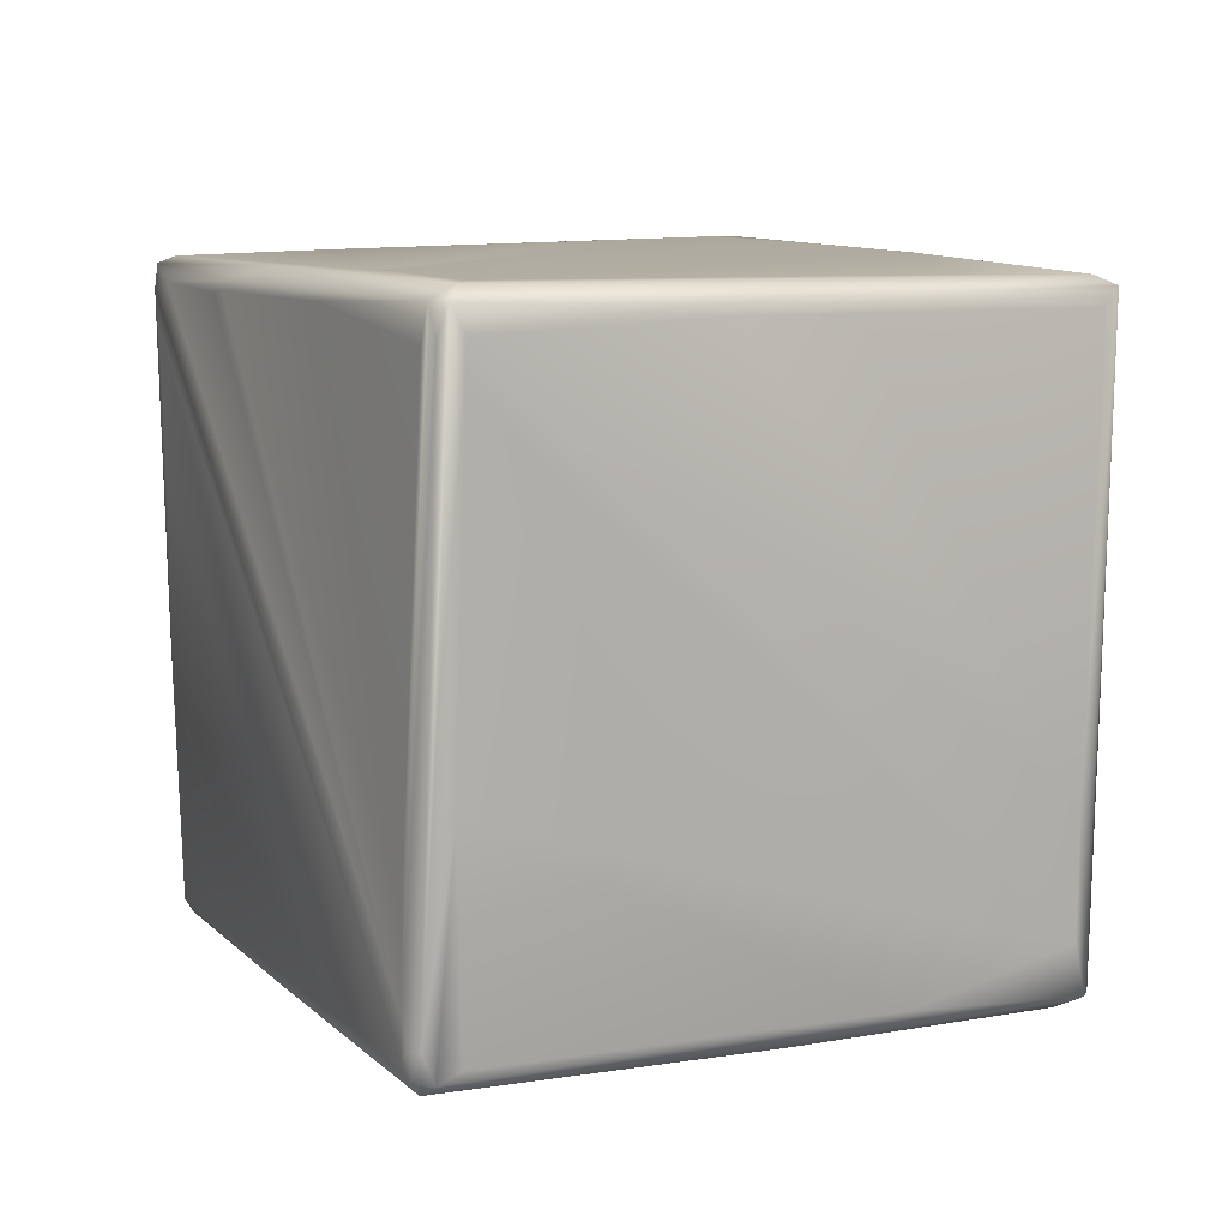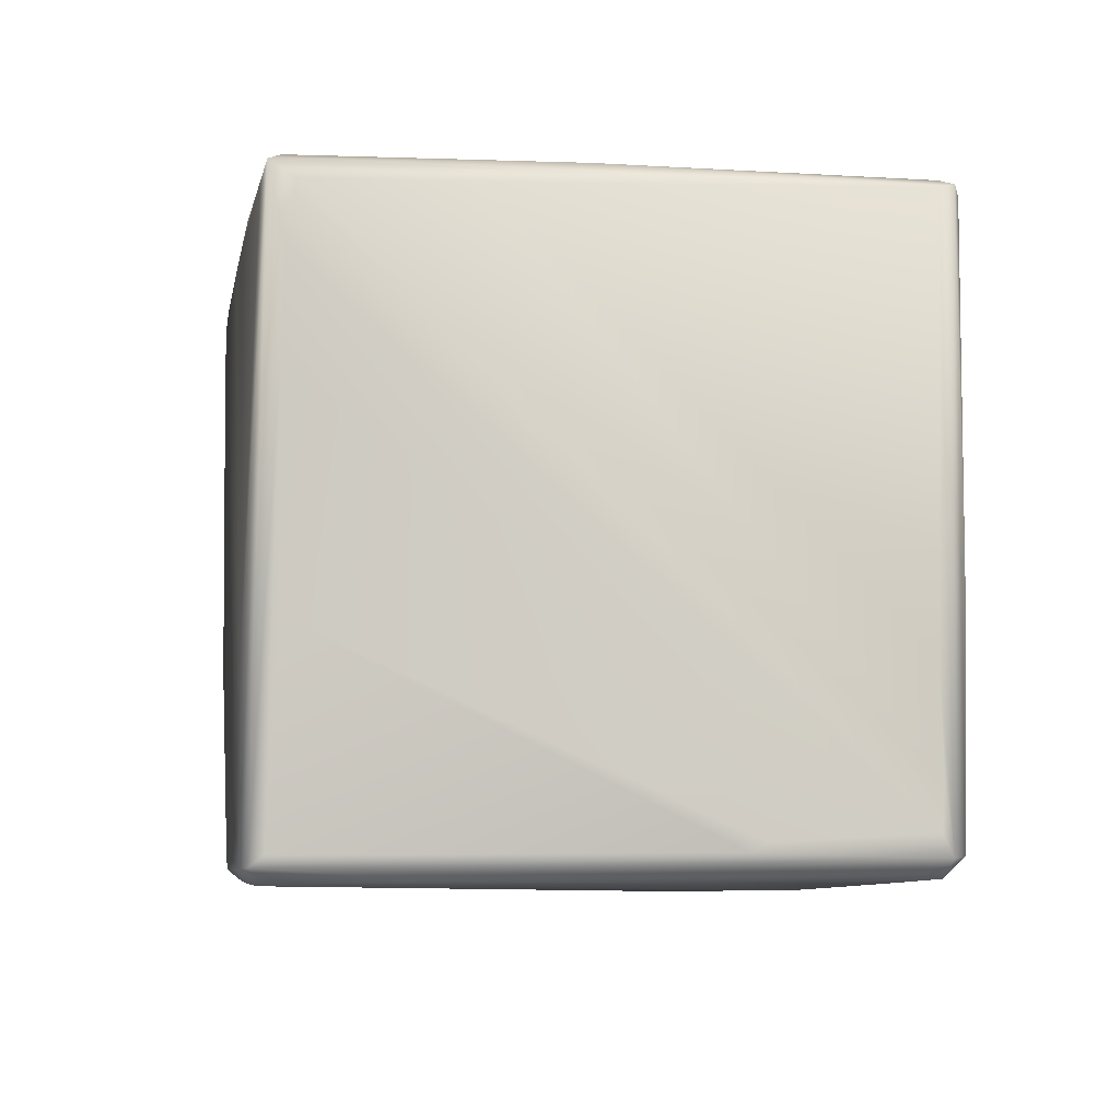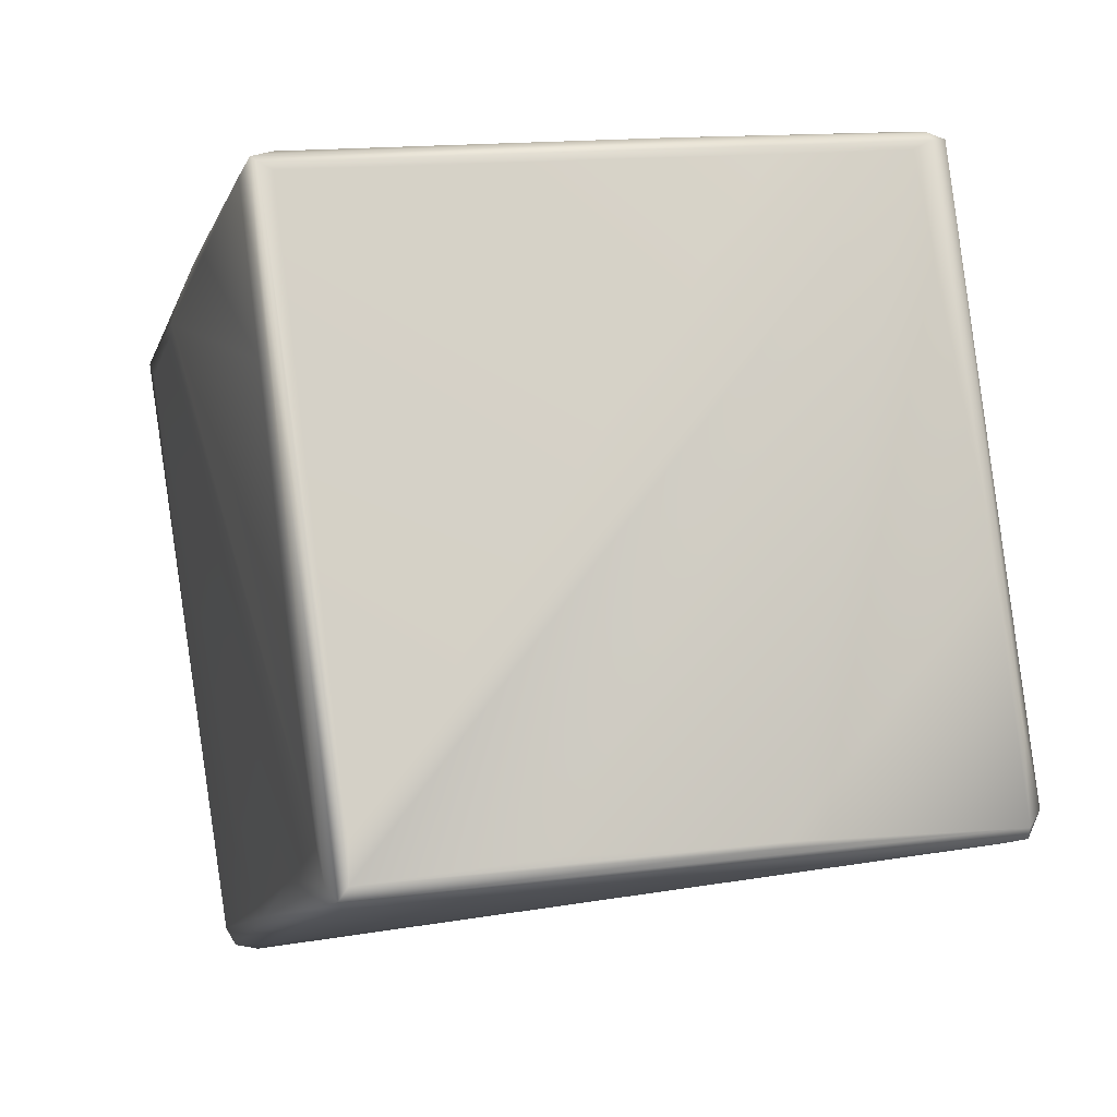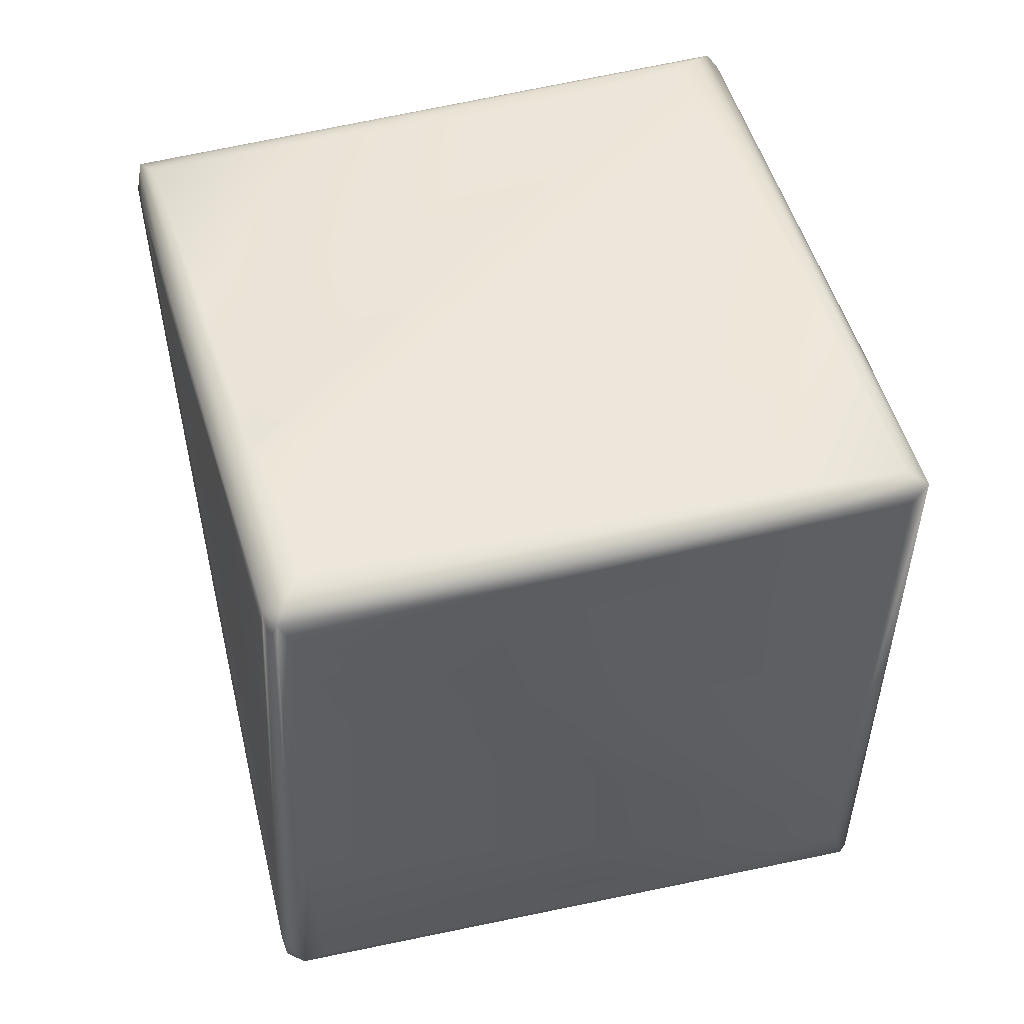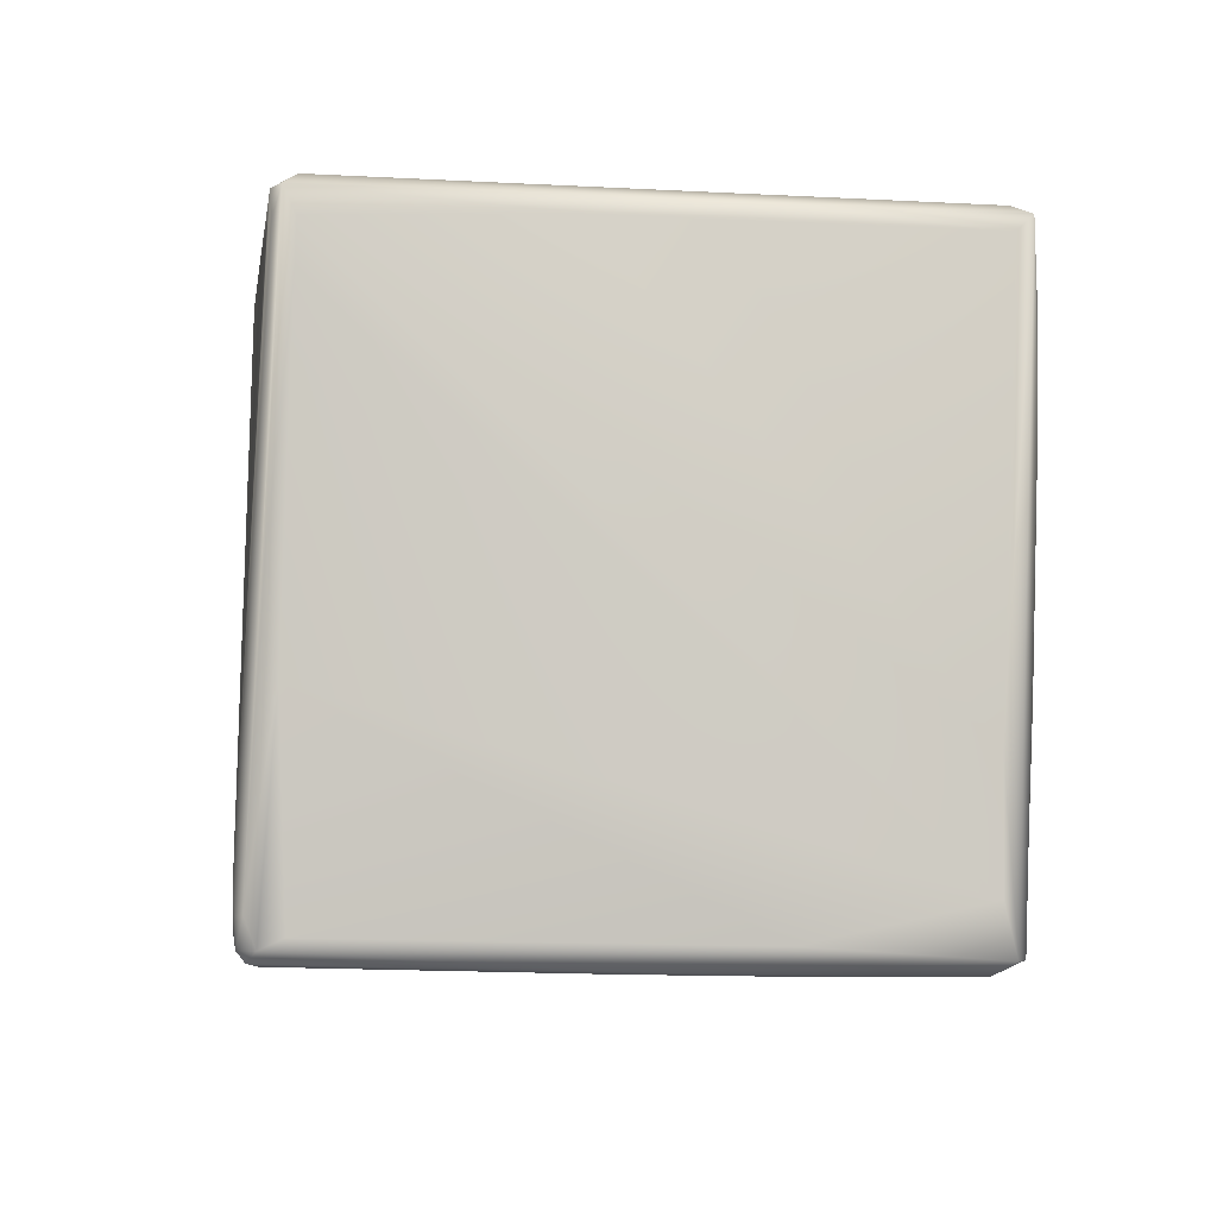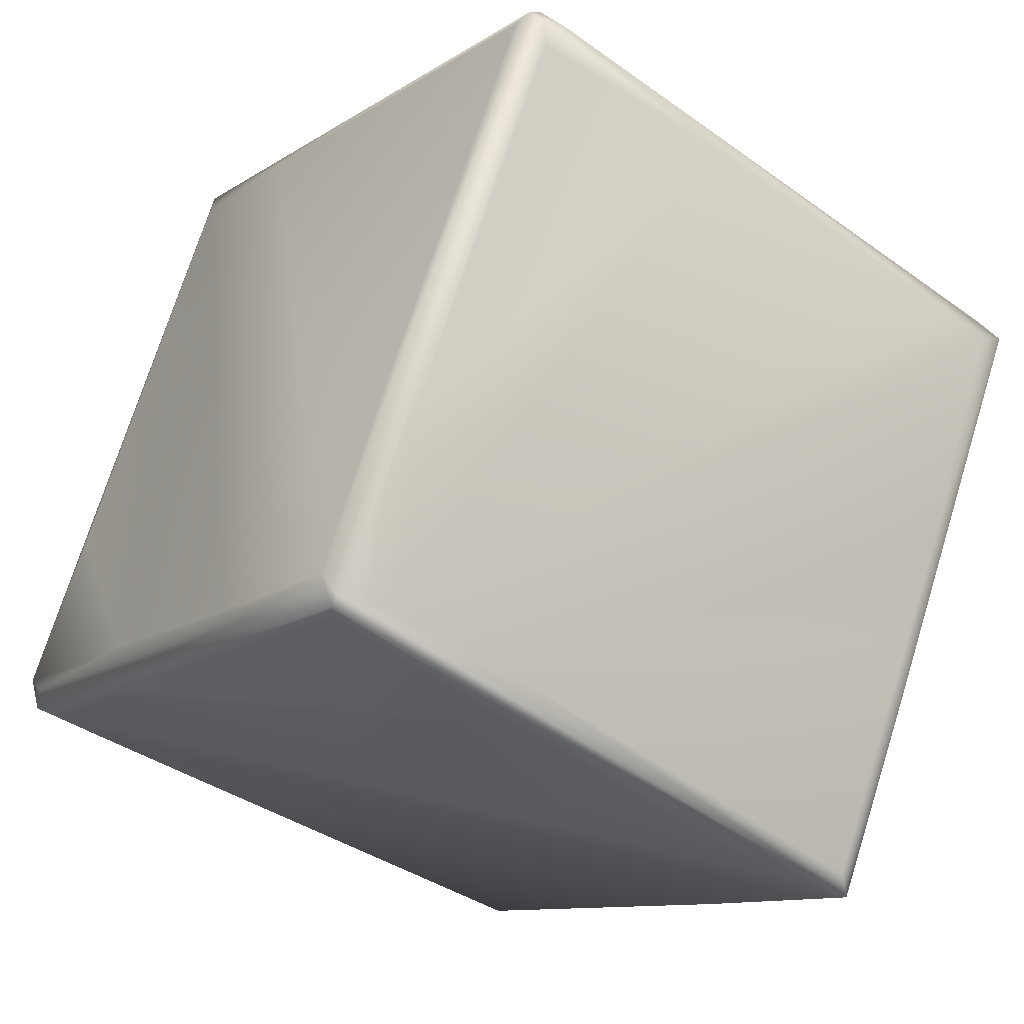
<metadata>
{"format":"obj","ext":"obj","renderer":"f3d","projection":"perspective","resolution":1024,"background":"white","views":[{"elev":10.1,"azim":-89.7,"up":"+Z"},{"elev":-7.6,"azim":18.1,"up":"+Z"},{"elev":18.5,"azim":73.0,"up":"+Y"},{"elev":50.5,"azim":-77.6,"up":"+Z"},{"elev":-5.1,"azim":-69.3,"up":"+Z"},{"elev":-44.7,"azim":-128.8,"up":"+Y"}]}
</metadata>
<code>
v -0.05328 0.01365 0.004205
v -0.05275 0.01409 0.006406
v -0.05242 0.01424 0.003344
v -0.005867 0.03755 0.0542
v -0.02761 -0.03729 0.001951
v 0.006262 -0.02145 0.002236
v -0.02642 -0.03782 0.02004
v -0.008715 0.0361 0.05495
v -0.0186 0.03089 0.05475
v -0.002014 0.03563 0.003681
v 0.02142 -0.01051 0.04025
v 0.02164 -0.01156 0.02208
v 0.02161 -0.0106 0.05591
v 0.02177 -0.01197 0.02322
v -0.05397 0.01121 0.02925
v -0.05368 0.009413 0.04394
v -0.05364 0.009218 0.05018
v -0.05384 0.01022 0.05647
v -0.05361 0.01111 0.05392
v 0.02005 -0.01484 0.003797
v 0.007563 -0.02087 0.003023
v -0.02888 -0.0376 0.000961
v -0.006443 0.03726 0.05144
v -0.002366 0.03587 0.0152
v -0.004082 0.03714 0.05576
v -0.003647 0.03653 0.05468
v -0.002427 0.03626 0.001868
v -0.00664 0.0369 0.03905
v -0.005492 0.03698 0.02045
v -0.02034 0.02994 0.05501
v -0.05376 0.01011 0.02071
v -0.05388 0.01266 0.004271
v -0.05368 0.01168 0.001736
v 0.02008 -0.007711 0.05553
v -0.004679 0.03748 0.05625
v 0.02153 -0.01173 0.05668
v -0.0255 0.02529 0.05724
v -0.005946 0.03575 0.05693
v -0.02012 0.02978 0.05578
v -0.02638 -0.03843 0.03958
v -0.02763 -0.03866 0.05587
v -0.02978 -0.03726 0.000857
v 0.01269 0.005275 0.001829
v 0.01259 -3.1e-05 5.3e-05
v -0.003575 0.03386 -0.000193
v 0.01959 -0.01259 0.000257
v -0.003529 0.03608 0.000101
v 0.02089 -0.01433 0.001811
v 0.02152 -0.0131 0.002007
v -0.003227 0.03674 0.001776
v -0.004702 0.0366 0.001578
v -0.004781 0.03719 0.02394
v -0.05275 0.01172 0.05643
v -0.0522 0.01226 0.05341
v -0.03646 0.02096 0.05527
v -0.05231 0.01403 0.01389
v -0.05323 0.01357 0.00175
v -0.0371 -0.02272 0.001994
v -0.03045 -0.03638 0.005272
v -0.03033 -0.03645 0.01637
v -0.02874 -0.03753 0.05439
v -0.03724 -0.02147 0.05593
v -0.0393 -0.01807 0.05463
v -0.04397 -0.009267 0.05477
v -0.02528 -0.03817 0.05425
v -0.02601 -0.03846 0.0488
v 0.02029 -0.01472 0.007899
v -0.01232 -0.03129 0.05463
v -0.0384 0.01569 0.05762
v -0.05192 0.009899 0.05756
v -0.04918 0.009508 0.0576
v -0.03754 0.01717 0.05761
v -0.02125 0.02661 0.05729
v 0.001533 0.02383 0.05687
v 0.02003 -0.011 0.05734
v -0.008695 -0.02606 0.05718
v 0.006106 -0.01704 0.05739
v -0.01668 -0.03114 7.5e-05
v 0.0179 -0.006161 0.001244
v -0.02752 0.02538 0.000812
v -0.05301 0.01287 0.00084
v -0.02153 0.0289 0.002477
v -0.03916 0.0206 0.002491
v -0.02893 -0.03495 -0.000298
v -0.01629 0.02855 -0.00027
v -0.01476 -0.02873 -0.000315
v -0.0368 -0.01851 -0.000191
v -0.005362 -0.02536 0.05716
v -0.02735 -0.03672 0.05671
v -0.05359 0.00912 0.05412
v 0.02046 -0.01293 0.05625
v 0.01781 -0.008987 0.05738
v -0.04003 -0.01374 0.000115
v 0.002482 -0.02059 -0.000145
v -0.05144 0.01259 0.000561
v 0.009261 0.00487 0.05729
v 0.01847 -0.01436 0.000554
v -0.05294 0.009786 0.002681
v -0.03319 -0.02407 0.05702
v 0.02003 -0.01466 0.01739
v 0.000675 0.02315 0.05712
v -0.04141 -0.009011 9e-06
f 1 2 3
f 3 2 4
f 5 6 7
f 2 8 4
f 8 2 9
f 10 11 12
f 12 13 14
f 15 16 17
f 15 17 18
f 1 19 2
f 6 20 21
f 6 21 7
f 6 5 22
f 4 23 3
f 24 25 26
f 27 25 24
f 28 4 29
f 30 8 9
f 2 30 9
f 31 16 15
f 32 31 15
f 33 31 32
f 24 26 34
f 13 10 34
f 24 34 10
f 35 36 13
f 32 19 1
f 35 37 38
f 39 37 35
f 22 40 41
f 42 22 41
f 43 27 10
f 44 45 46
f 45 47 46
f 48 46 49
f 47 50 27
f 8 35 4
f 24 10 27
f 35 25 50
f 25 27 50
f 50 51 52
f 4 52 29
f 29 52 51
f 4 28 23
f 18 53 19
f 19 53 2
f 54 55 56
f 56 55 30
f 53 55 54
f 30 55 53
f 2 56 30
f 53 56 2
f 53 54 56
f 1 57 32
f 32 57 33
f 31 58 59
f 11 13 12
f 13 25 35
f 34 25 13
f 34 26 25
f 32 15 18
f 19 32 18
f 60 42 41
f 41 61 60
f 61 41 62
f 63 61 62
f 64 63 62
f 49 36 48
f 14 36 49
f 65 66 20
f 65 20 67
f 65 67 68
f 48 67 20
f 69 70 71
f 70 69 72
f 37 73 38
f 73 37 72
f 70 72 37
f 74 75 35
f 76 77 71
f 77 69 71
f 38 74 35
f 21 20 40
f 66 40 20
f 5 40 22
f 5 7 40
f 48 22 78
f 49 12 14
f 46 47 79
f 46 79 49
f 49 79 43
f 80 47 81
f 35 50 52
f 35 52 4
f 30 39 8
f 8 39 35
f 39 30 53
f 82 29 51
f 82 51 83
f 47 51 50
f 84 85 86
f 47 85 81
f 87 85 84
f 3 57 1
f 58 42 59
f 13 36 14
f 10 13 11
f 41 88 89
f 89 62 41
f 60 59 42
f 16 59 17
f 31 59 16
f 18 17 90
f 18 90 64
f 63 64 60
f 63 60 61
f 65 41 66
f 40 66 41
f 91 41 68
f 65 68 41
f 69 92 72
f 62 70 18
f 88 77 76
f 91 88 41
f 21 40 7
f 84 78 22
f 93 87 84
f 78 84 86
f 94 78 86
f 45 94 86
f 45 44 94
f 79 47 27
f 49 43 12
f 12 43 10
f 43 79 27
f 6 48 20
f 22 48 6
f 82 83 29
f 29 83 28
f 23 83 3
f 28 83 23
f 57 83 80
f 80 51 47
f 85 95 81
f 85 45 86
f 81 33 57
f 89 88 76
f 64 62 18
f 64 90 60
f 59 60 90
f 59 90 17
f 36 91 48
f 92 96 72
f 70 37 53
f 70 53 18
f 75 36 35
f 75 77 88
f 77 75 92
f 69 77 92
f 78 94 97
f 94 46 97
f 97 46 48
f 94 44 46
f 83 57 3
f 83 51 80
f 57 80 81
f 85 47 45
f 93 33 81
f 31 33 98
f 33 58 98
f 58 31 98
f 84 42 93
f 36 88 91
f 76 99 89
f 71 99 76
f 70 99 71
f 70 89 99
f 67 100 68
f 91 68 100
f 36 75 88
f 101 73 72
f 96 101 72
f 73 101 38
f 38 101 74
f 53 37 39
f 89 70 62
f 93 81 102
f 102 85 87
f 85 102 95
f 95 102 81
f 84 22 42
f 67 48 100
f 91 100 48
f 75 96 92
f 96 75 101
f 101 75 74
f 97 48 78
f 33 42 58
f 93 42 33
f 102 87 93

</code>
